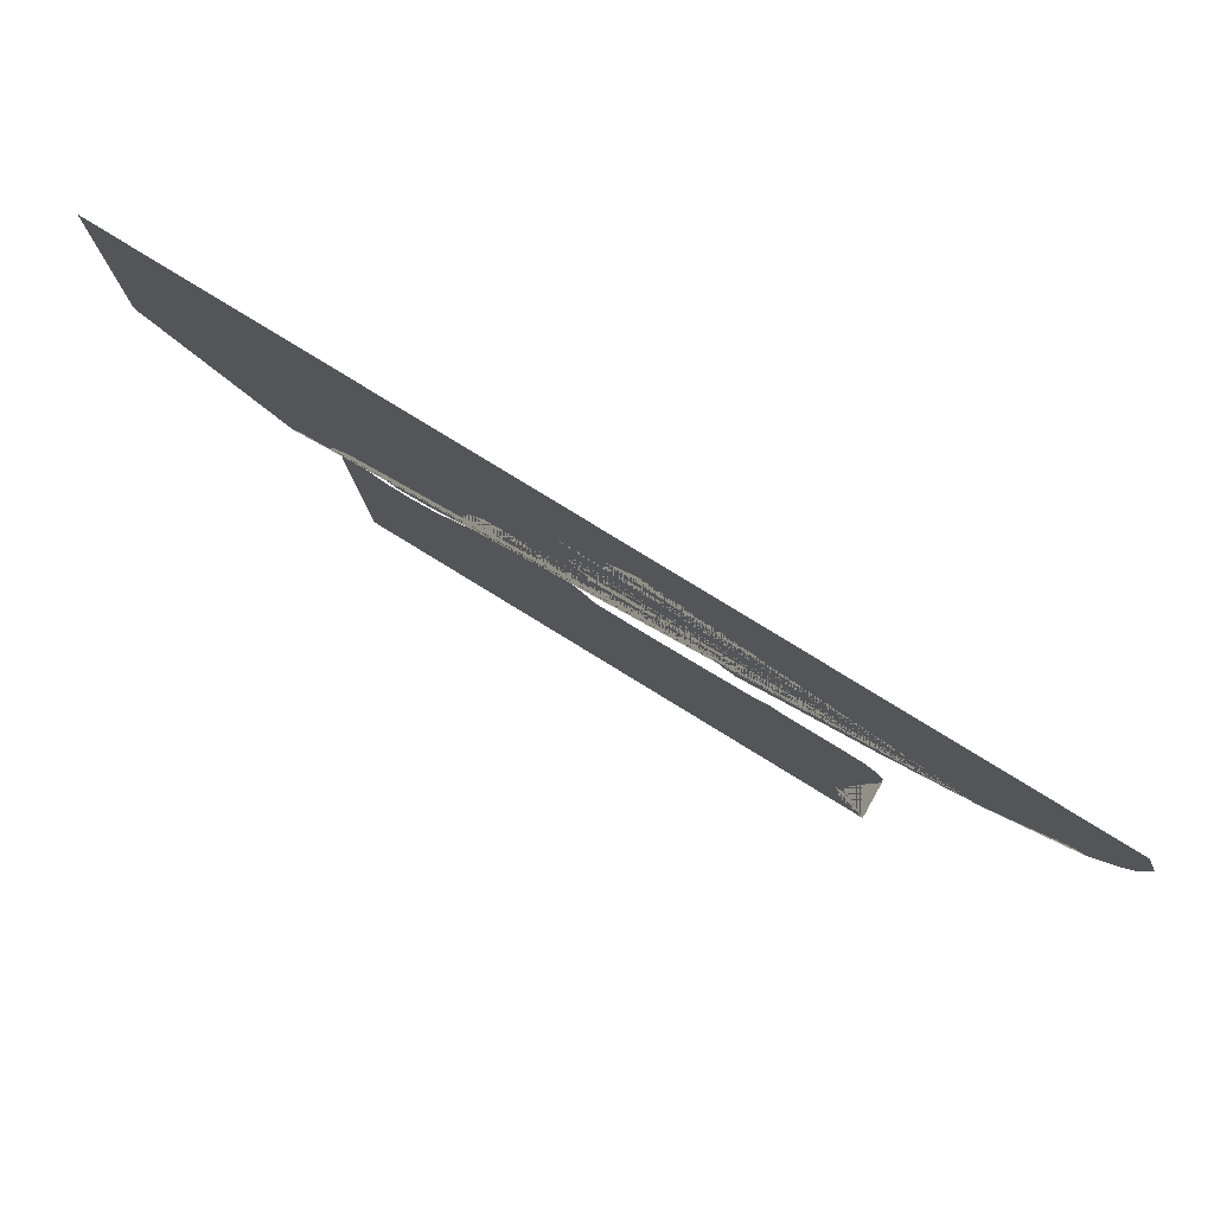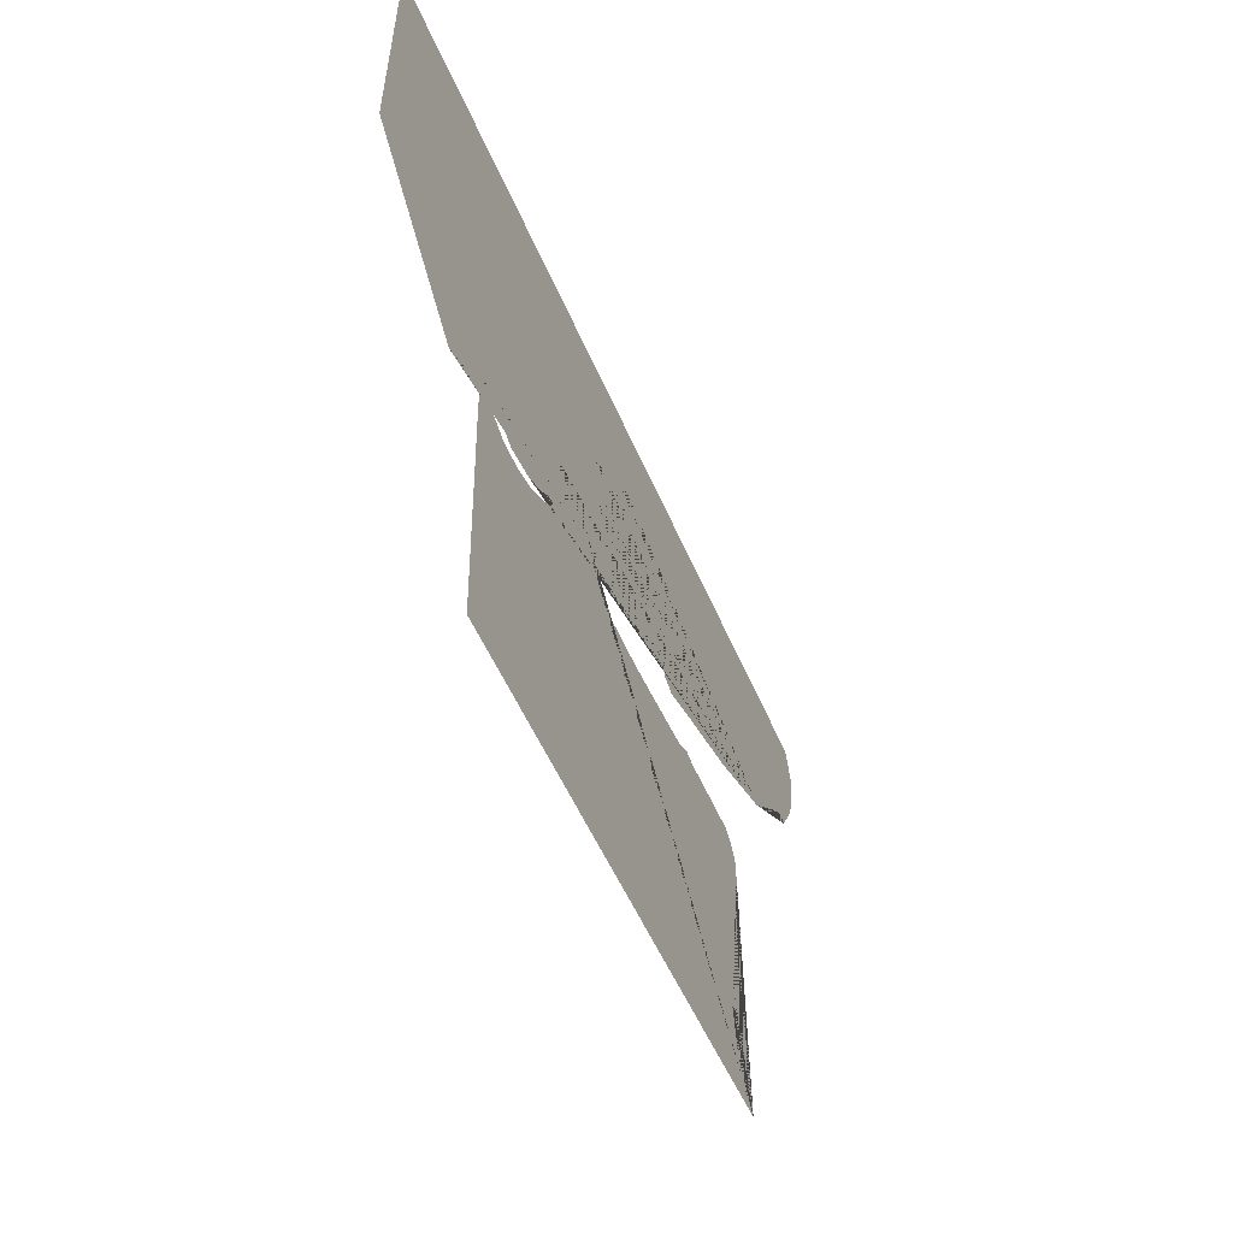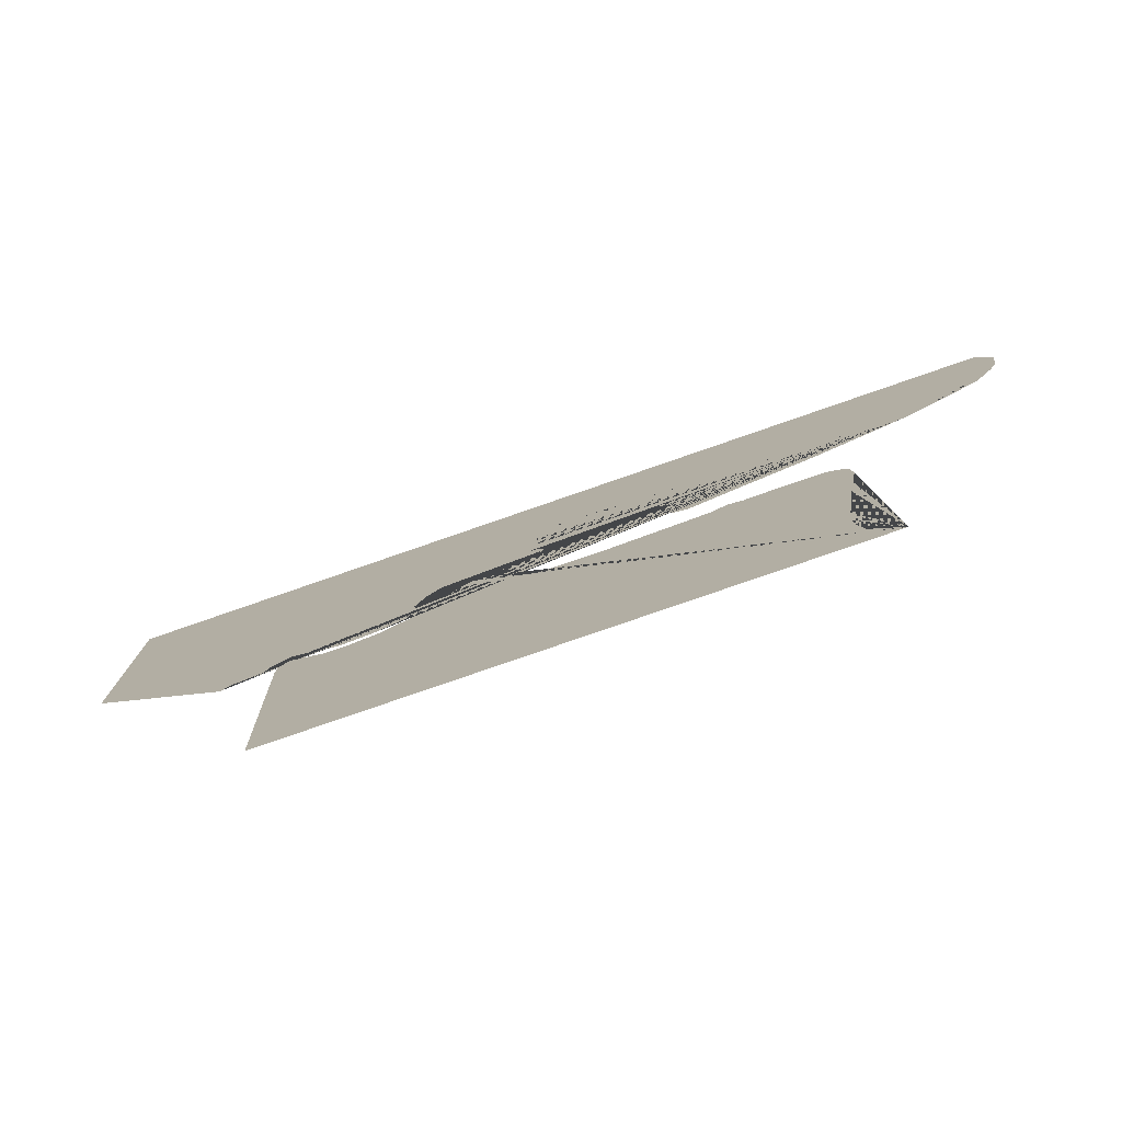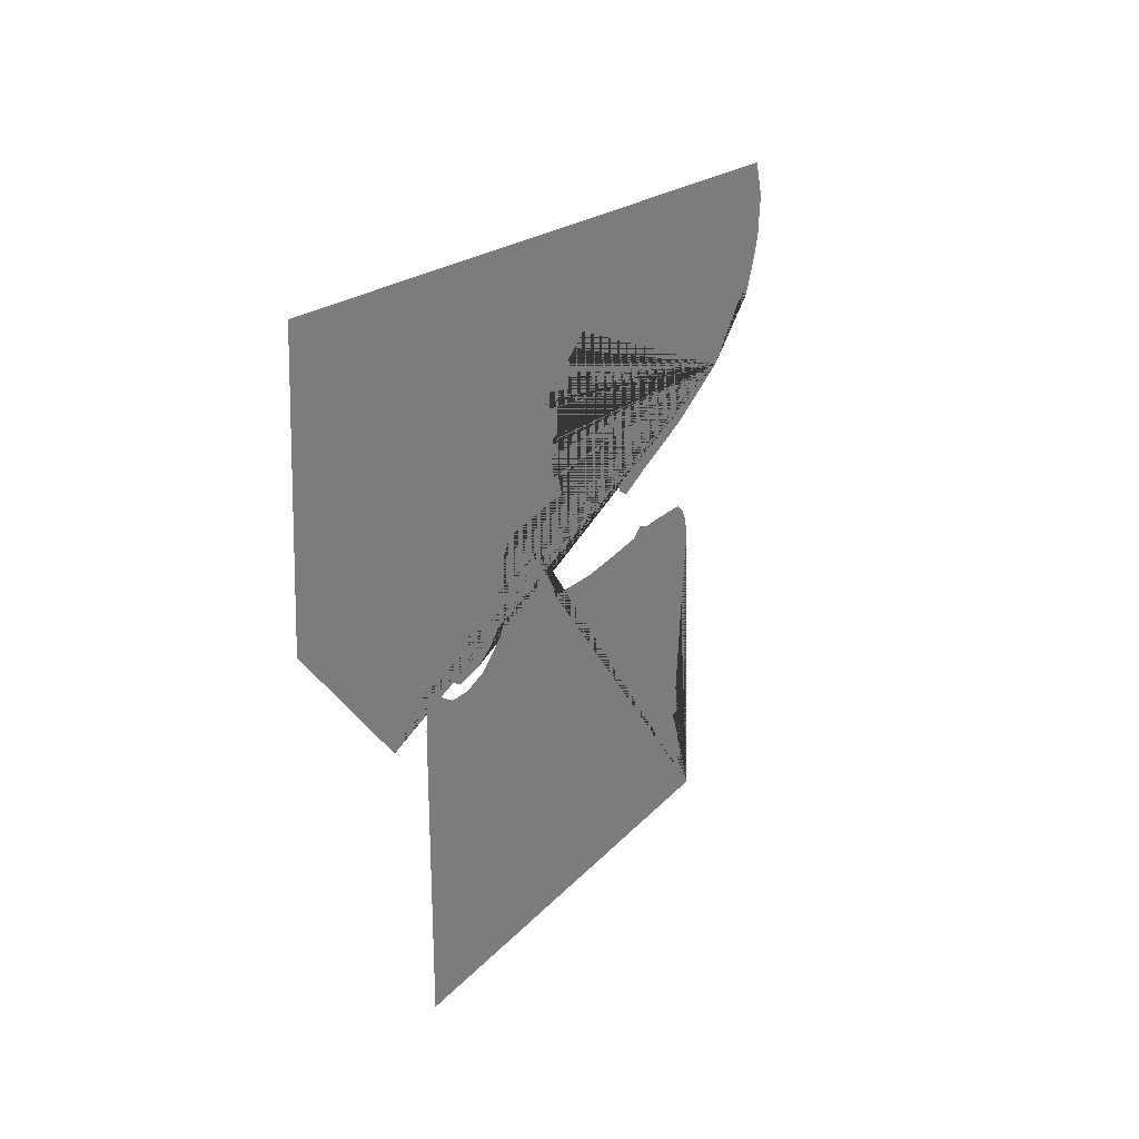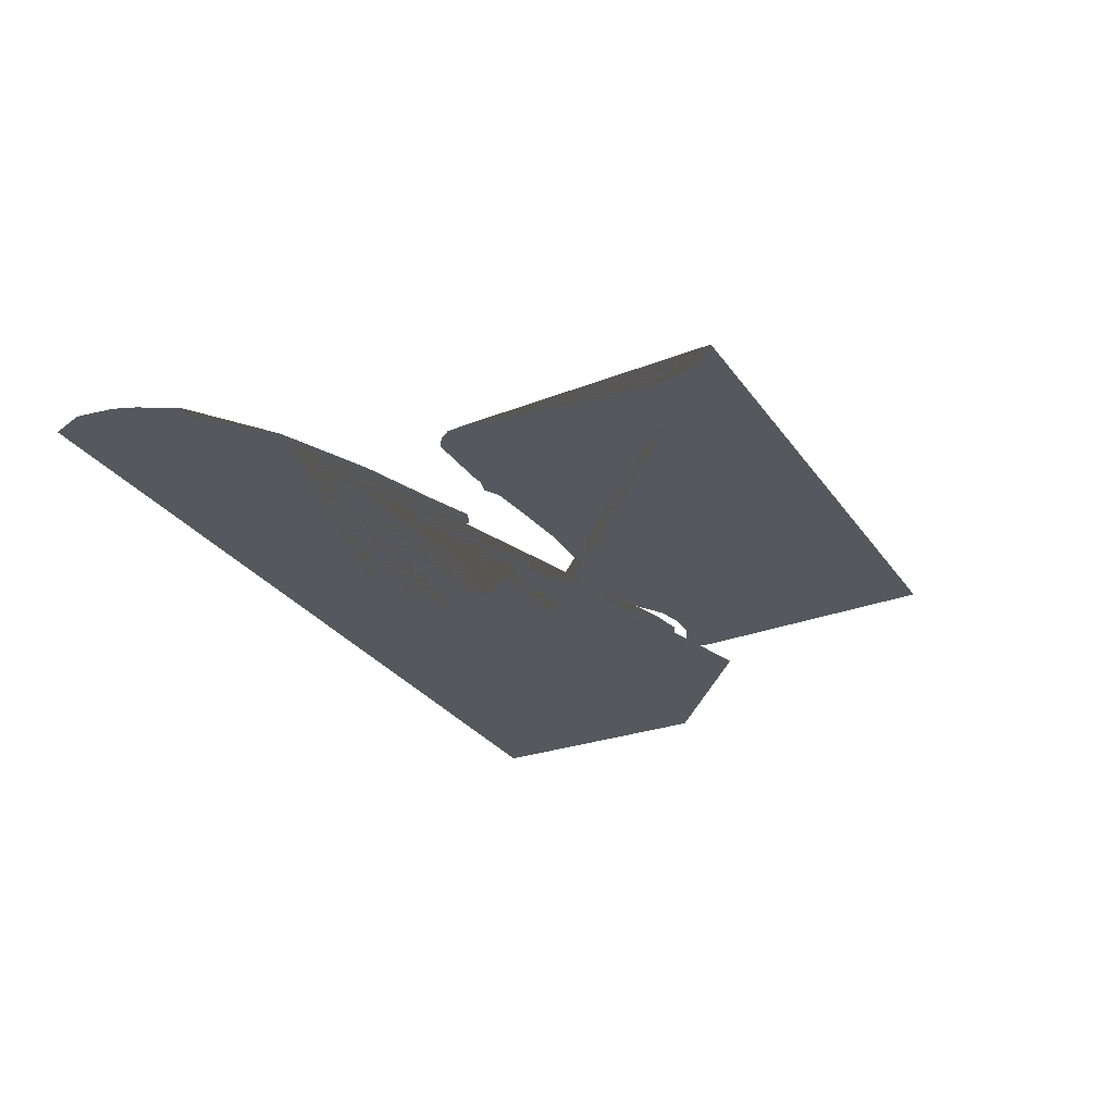
<metadata>
{"format":"obj","ext":"obj","renderer":"f3d","projection":"perspective","resolution":1024,"background":"white","views":[{"elev":80.0,"azim":31.5,"up":"+Z"},{"elev":-52.0,"azim":-67.5,"up":"+Z"},{"elev":-77.9,"azim":19.2,"up":"+Z"},{"elev":17.3,"azim":-64.8,"up":"+Z"},{"elev":-28.9,"azim":118.2,"up":"+Y"}]}
</metadata>
<code>
g default
v 1.452e+04 -34.73 5339
v 1.042e+04 -34.73 3601
v 6940 -34.73 2510
v 4778 -34.73 1762
v 4131 -34.73 2045
v 3889 -34.73 2530
v 3949 -34.73 3197
v 4131 -34.73 3581
v 3949 -34.73 4025
v 3404 -34.73 4531
v 3161 -34.73 4894
v 3101 -34.73 5440
v 2515 -34.73 6410
v 2111 -34.73 6652
v 1888 -34.73 7016
v 1444 -34.73 7137
v 1302 -34.73 7420
v 1464 -34.73 7481
v 1605 -34.73 7541
v 837.6 -34.73 8936
v 494.1 -34.73 9421
v -819.4 -34.73 8572
v -637.5 -34.73 8047
v -839.6 -34.73 7865
v -920.4 -34.73 7097
v -1769 -34.73 7238
v -1991 -34.73 7137
v -2436 -34.73 7622
v -2860 -34.73 7238
v -2395 -34.73 6955
v -1870 -34.73 6935
v -1809 -34.73 5824
v -2214 -34.73 5723
v -2234 -34.73 5521
v -1991 -34.73 5460
v -1951 -34.73 5622
v -1850 -34.73 5662
v -1809 -34.73 5117
v -2375 -34.73 5016
v -2153 -34.73 4147
v -1708 -34.73 4005
v -940.6 -34.73 2045
v -2416 -34.73 1015
v -3446 -34.73 2389
v -4820 -34.73 2995
v -5992 -34.73 2813
v -6619 -34.73 2065
v -7063 -34.73 893.4
v -6942 -34.73 246.8
v -7144 -34.73 -601.9
v -7710 -34.73 -1046
v -8639 -34.73 -1491
v -1.009e+04 -34.73 -1713
v -1.226e+04 -34.73 -702.9
v -1.304e+04 -34.73 -1329
v -1.337e+04 -34.73 -2117
v -1.395e+04 -34.73 -2138
v -1.456e+04 -34.73 -2218
v -1.504e+04 -34.73 -2643
v -2.119e+04 -34.73 2859
v -2.102e+04 -34.73 1.38e+04
v 1.915e+04 -34.73 1.37e+04
v 1.972e+04 -34.73 1.214e+04
v 1.947e+04 -34.73 1.041e+04
v 1.908e+04 -34.73 9460
v 1.813e+04 -34.73 7836
v 1.77e+04 -34.73 8012
v 1.7e+04 -34.73 7554
v 1.187e+04 -34.73 -1.37e+04
v 1.058e+04 -34.73 -1.198e+04
v 1.017e+04 -34.73 -9816
v 1.06e+04 -34.73 -9816
v 1.042e+04 -34.73 -8624
v 1.088e+04 -34.73 -5209
v 1.139e+04 -34.73 -2097
v 1.13e+04 -34.73 -1087
v 1.09e+04 -34.73 -521.1
v 1.036e+04 -34.73 -177.6
v 7526 -34.73 -157.4
v 6980 -34.73 -197.8
v 6273 -34.73 -15.91
v 5606 -34.73 -379.6
v 3485 -34.73 -561.5
v 1121 -34.73 -723.2
v -2032 -34.73 -662.5
v -3588 -34.73 1722
v -4598 -34.73 2065
v -4982 -34.73 1782
v -6902 -34.73 -925.2
v -8357 -34.73 -1855
v -9589 -34.73 -2158
v -1.074e+04 -34.73 -2117
v -1.22e+04 -34.73 -1390
v -1.266e+04 -34.73 -1855
v -1.272e+04 -34.73 -2643
v -1.244e+04 -34.73 -1.368e+04
g polySurface998
f 1 2 3 4 5 6 7 8 9 10 11 12 13 14 15 16 17 18 19 20 21 22 23 24 25 26 27 28 29 30 31 32 33 34 35 36 37 38 39 40 41 42 43 44 45 46 47 48 49 50 51 52 53 54 55 56 57 58 59 60 61 62 63 64 65 66 67 68
f 69 96 95 94 93 92 91 90 89 88 87 86 85 84 83 82 81 80 79 78 77 76 75 74 73 72 71 70

</code>
